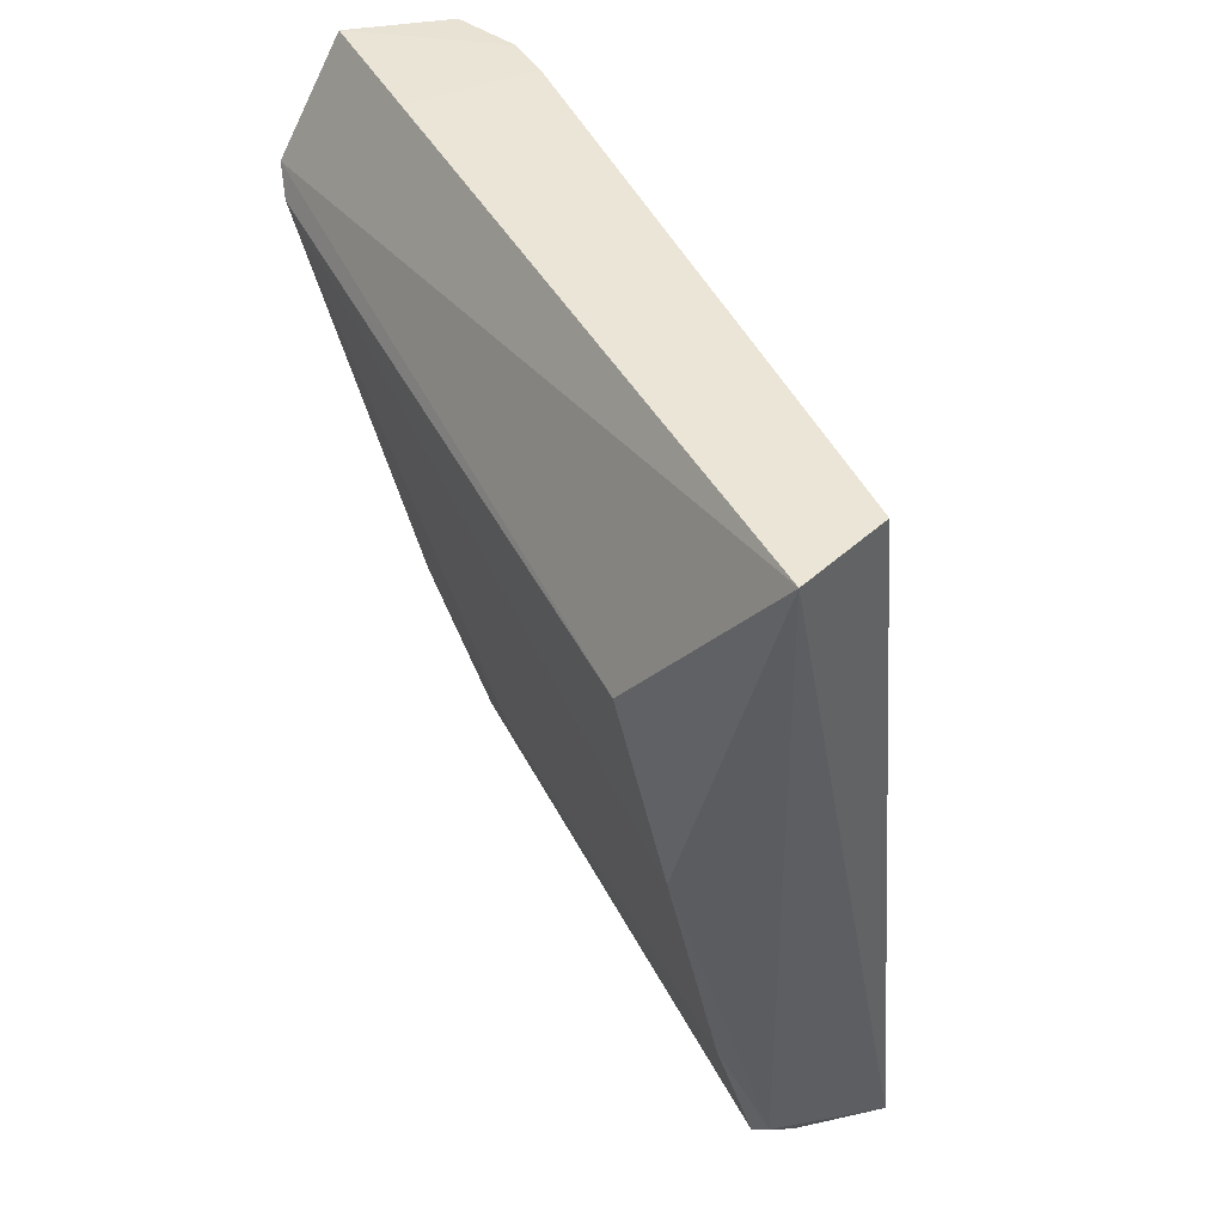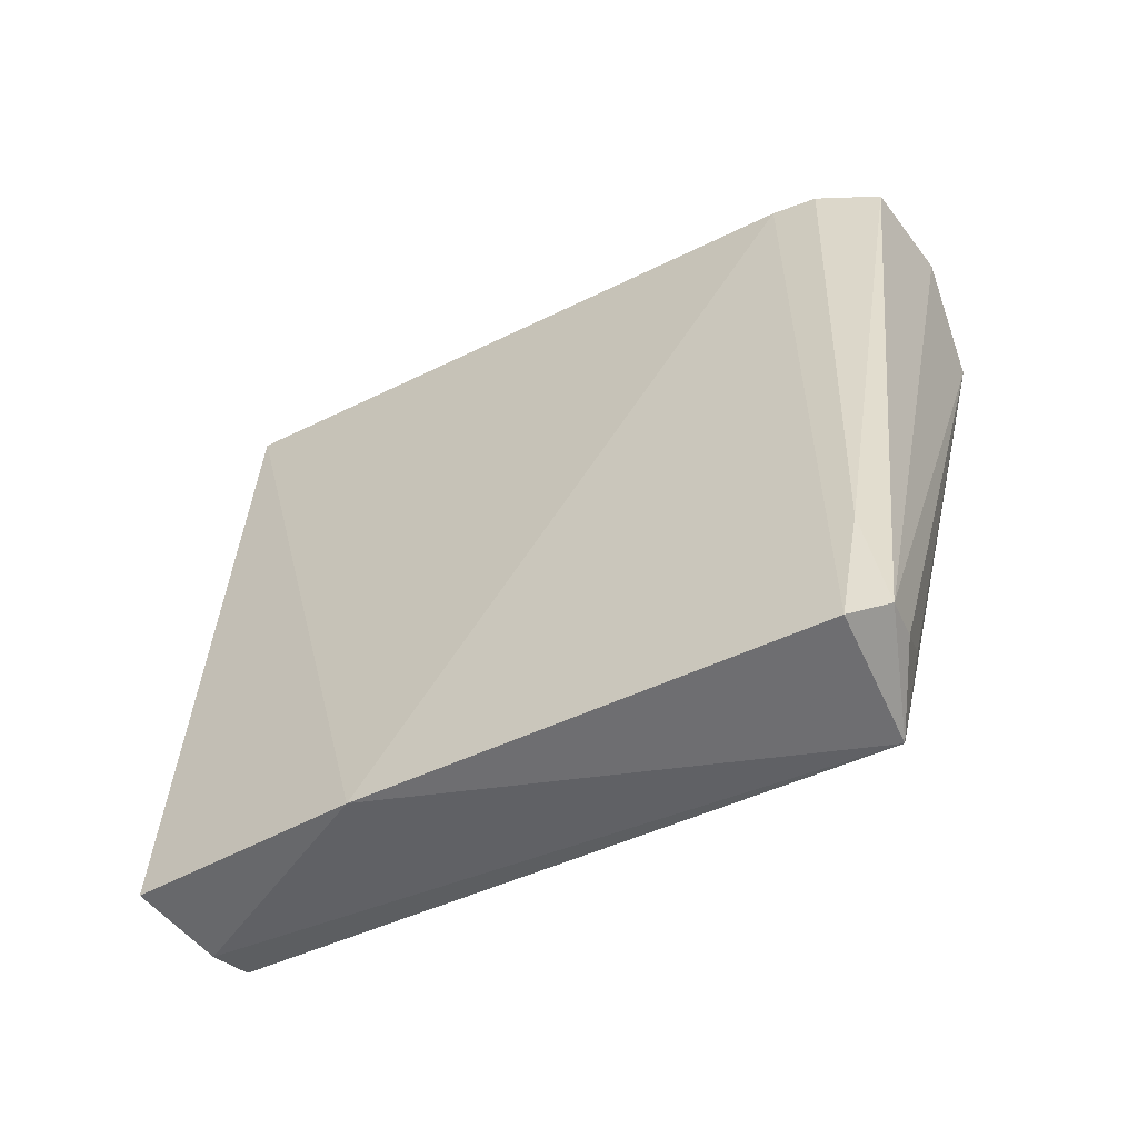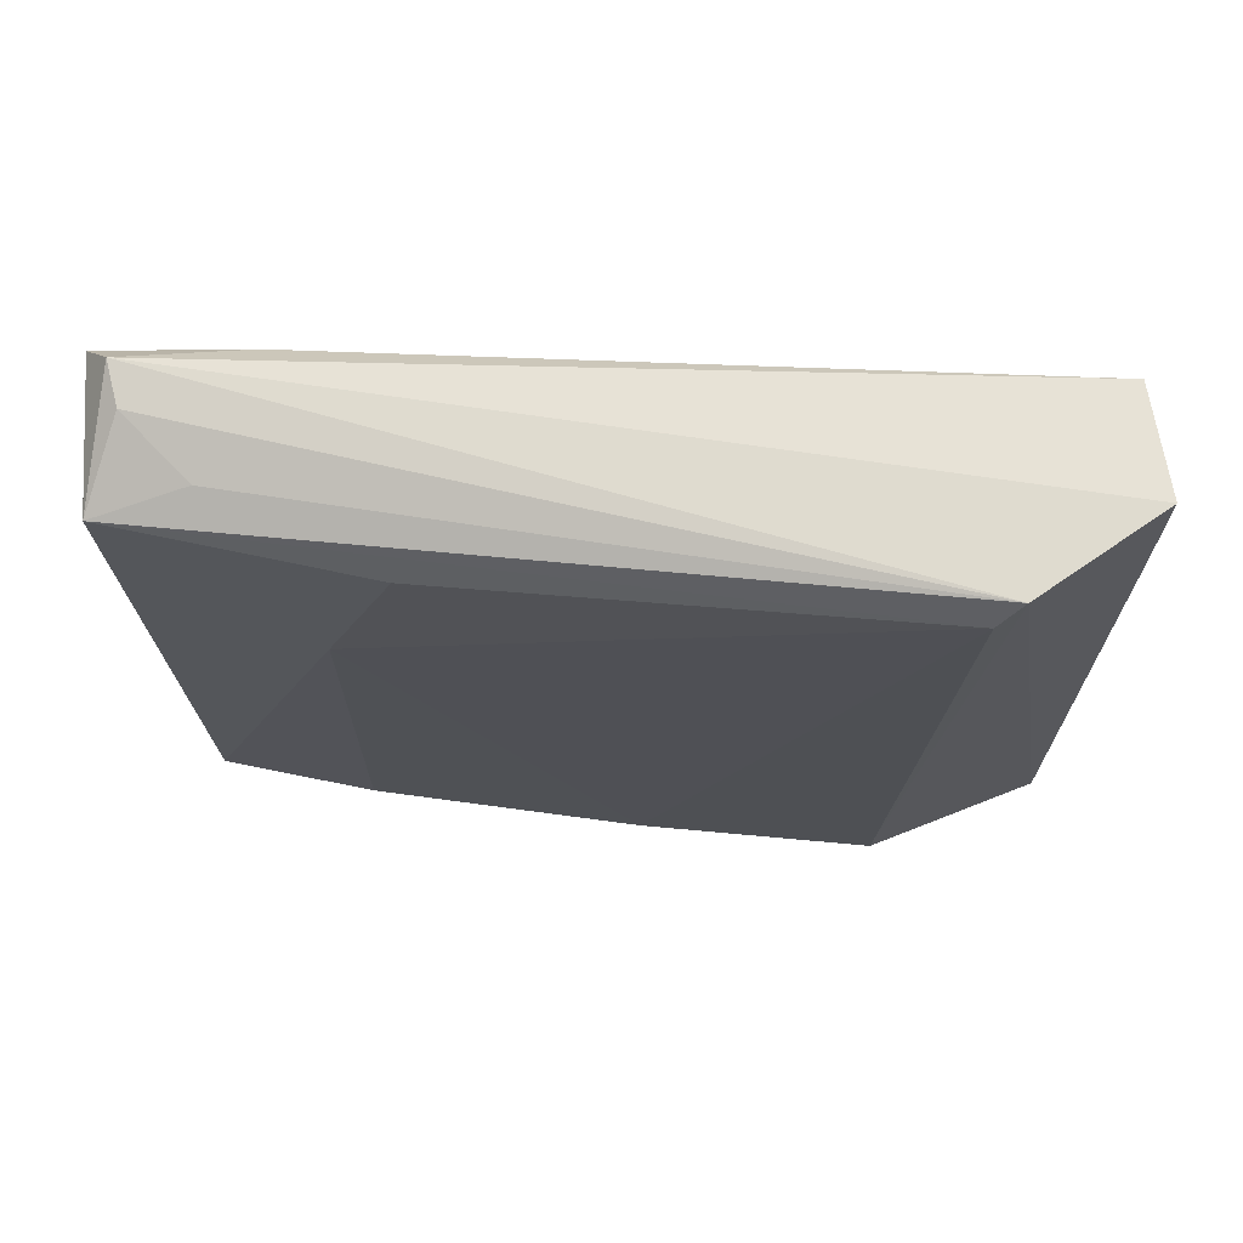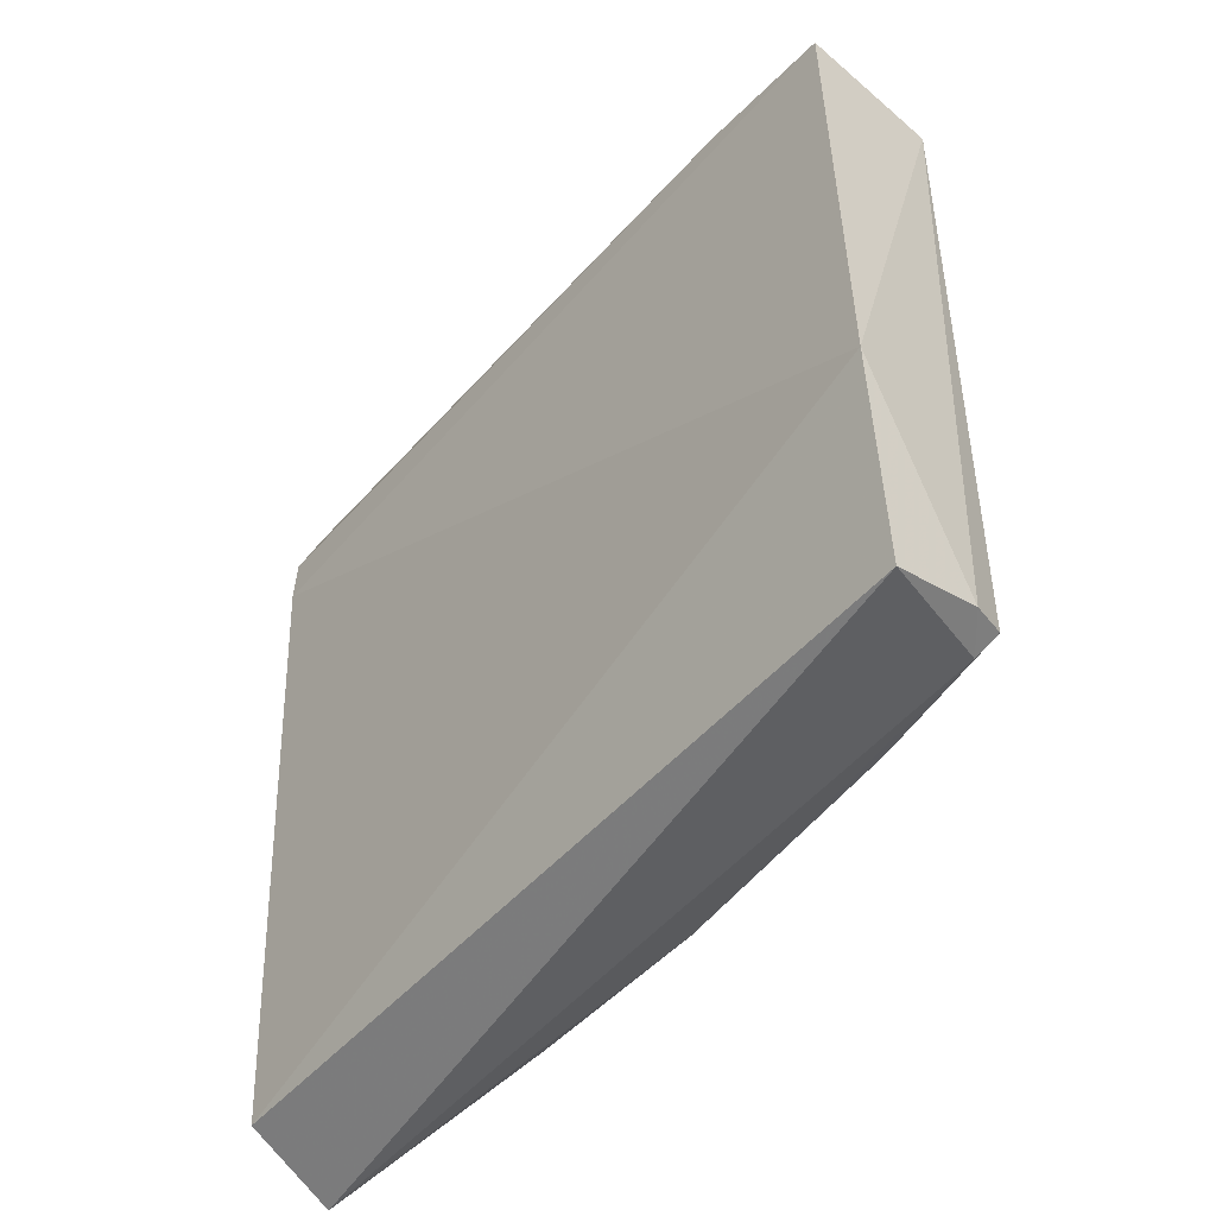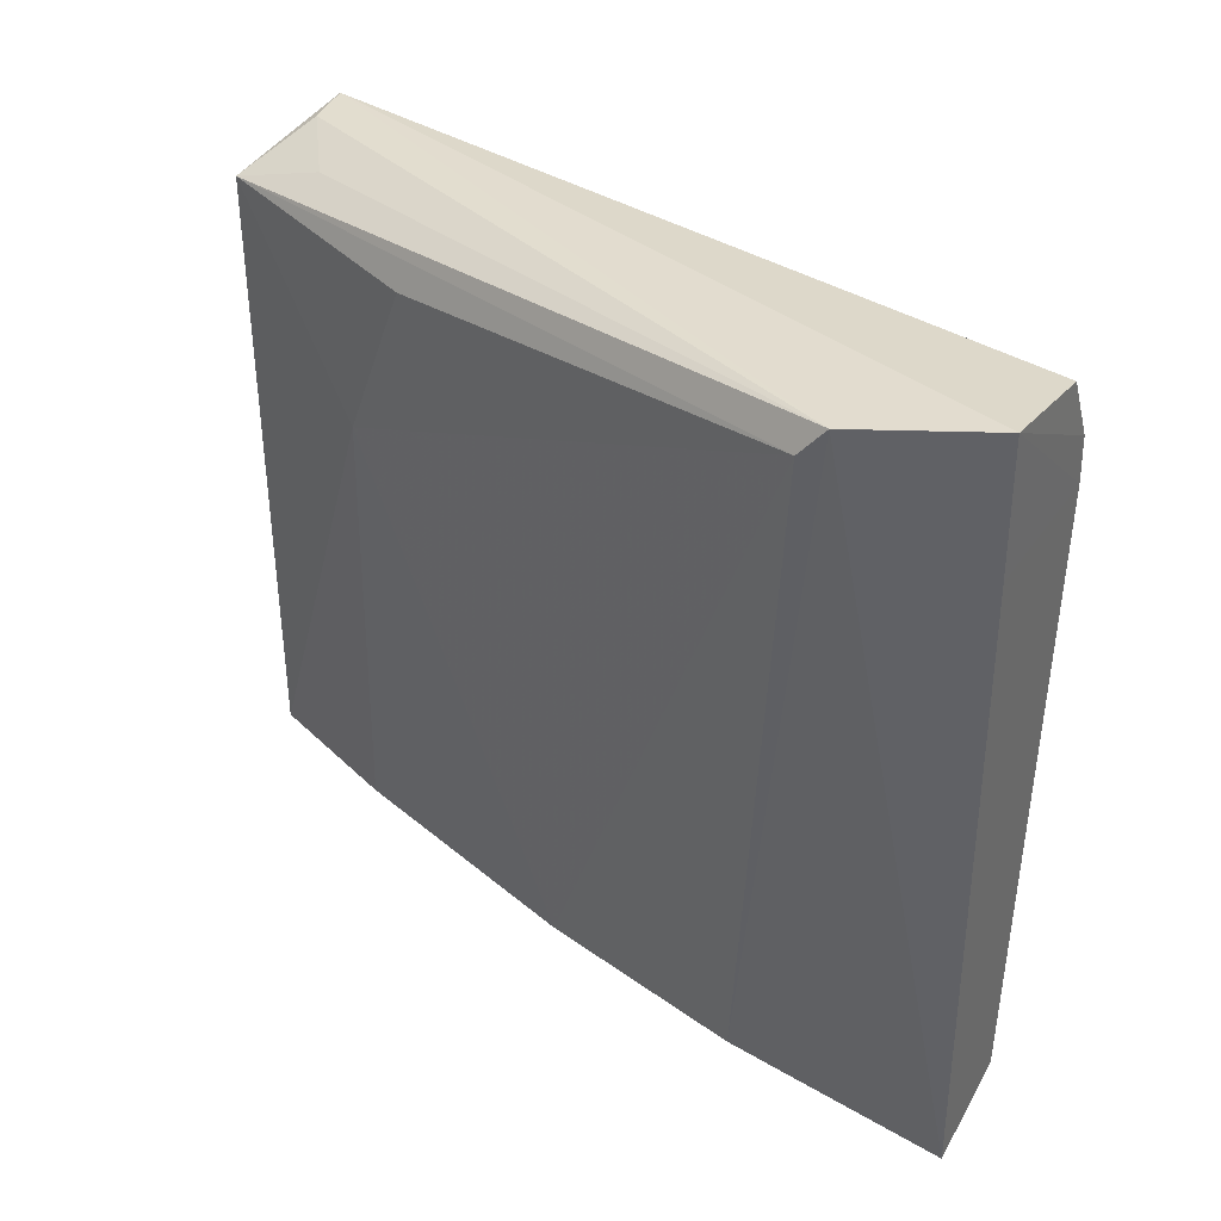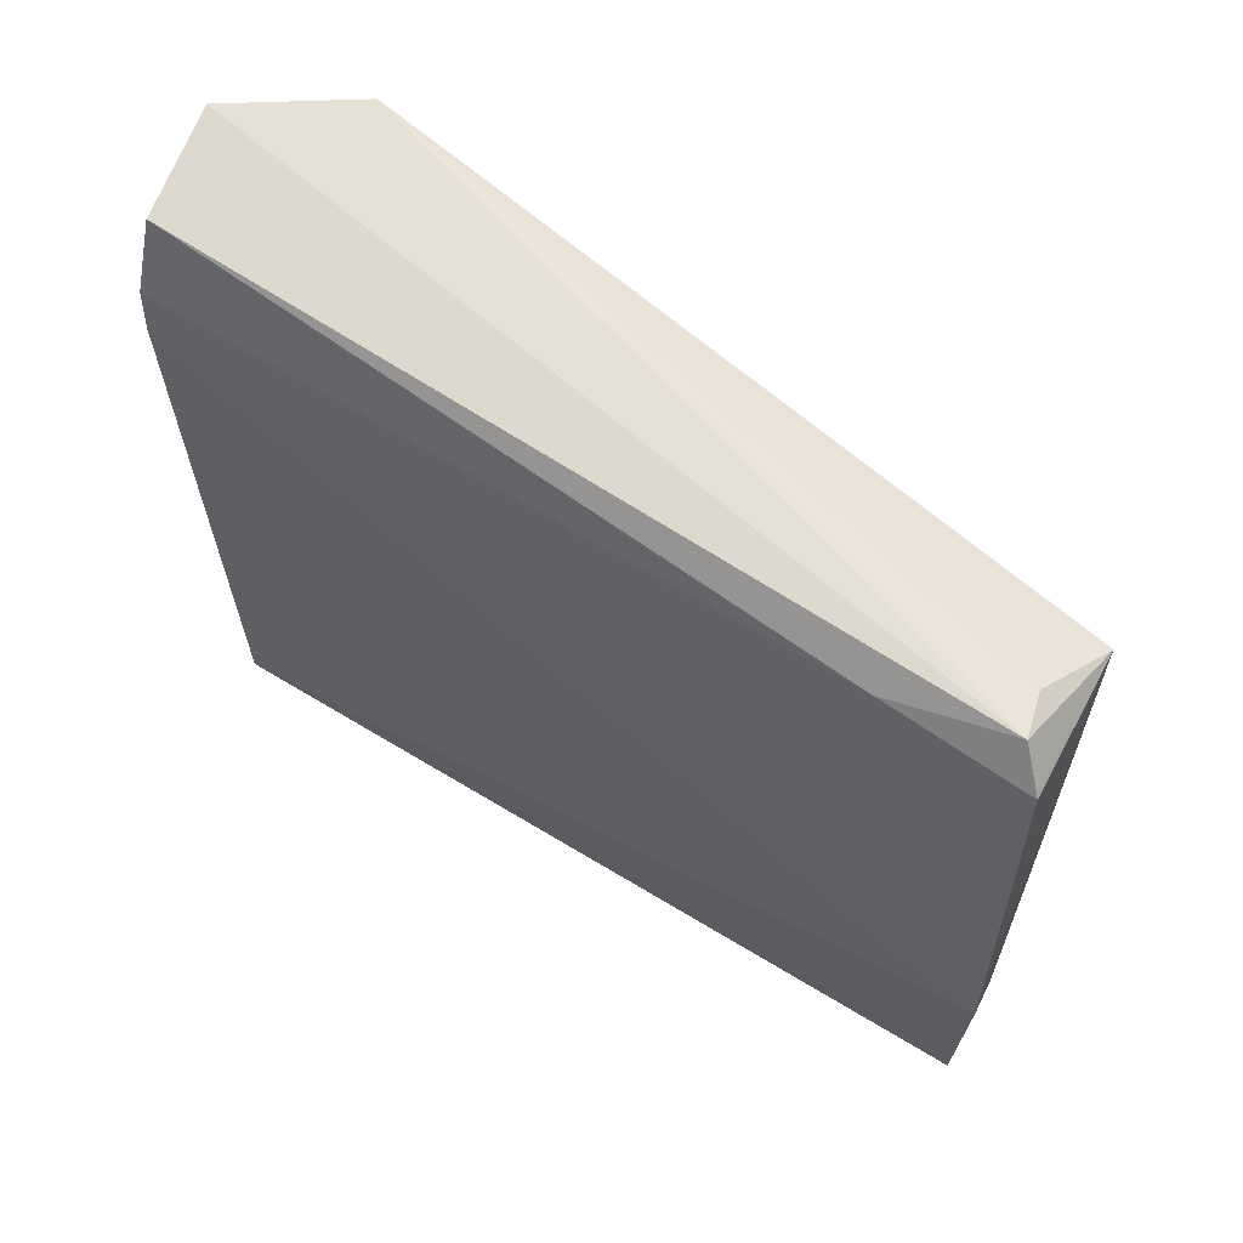
<metadata>
{"format":"obj","ext":"obj","renderer":"f3d","projection":"perspective","resolution":1024,"background":"white","views":[{"elev":45.2,"azim":-27.3,"up":"+Z"},{"elev":-53.5,"azim":114.9,"up":"+Z"},{"elev":71.9,"azim":-93.2,"up":"+Y"},{"elev":-47.5,"azim":135.7,"up":"+Y"},{"elev":40.1,"azim":-54.6,"up":"+Y"},{"elev":60.4,"azim":117.2,"up":"+Y"}]}
</metadata>
<code>
v -0.05652 0.004031 0.03507
v -0.057 -0.0279 0.03569
v -0.05208 0.0005439 0.0008533
v -0.05809 0.0004567 0.0007663
v -0.06437 0.003499 0.02956
v -0.0537 -0.02731 0.001296
v -0.05534 -0.0006985 0.03518
v -0.06107 0.004874 0.0354
v -0.05247 -0.01811 0.0007294
v -0.0608 -0.02573 0.00785
v -0.05542 0.001296 0.03514
v -0.06108 -0.02949 0.03598
v -0.05304 0.002056 0.001806
v -0.05745 -0.02638 0.00116
v -0.06061 -0.006745 0.007994
v -0.05268 0.001303 0.006754
v -0.064 0.0047 0.03051
v -0.06108 -0.0009212 0.03551
v -0.06461 -0.02451 0.02822
v -0.05912 -0.02593 0.001611
v -0.05879 -0.0267 0.002479
v -0.06077 0.0004163 0.01075
v -0.05484 0.001989 0.002144
v -0.06299 -0.02547 0.01887
v -0.05749 0.001606 0.004493
f 9 4 3
f 9 3 7
f 9 7 2
f 9 2 6
f 11 7 3
f 11 8 7
f 11 1 8
f 12 2 7
f 12 6 2
f 13 8 1
f 13 3 4
f 14 9 6
f 14 4 9
f 16 11 3
f 16 1 11
f 16 13 1
f 16 3 13
f 17 8 13
f 17 4 5
f 18 12 7
f 18 7 8
f 18 17 12
f 18 8 17
f 19 17 5
f 19 12 17
f 20 4 14
f 20 15 4
f 20 10 15
f 21 14 6
f 21 6 12
f 21 20 14
f 21 10 20
f 22 15 5
f 22 5 4
f 22 4 15
f 23 17 13
f 23 13 4
f 24 12 19
f 24 21 12
f 24 10 21
f 24 15 10
f 24 19 5
f 24 5 15
f 25 23 4
f 25 4 17
f 25 17 23

</code>
